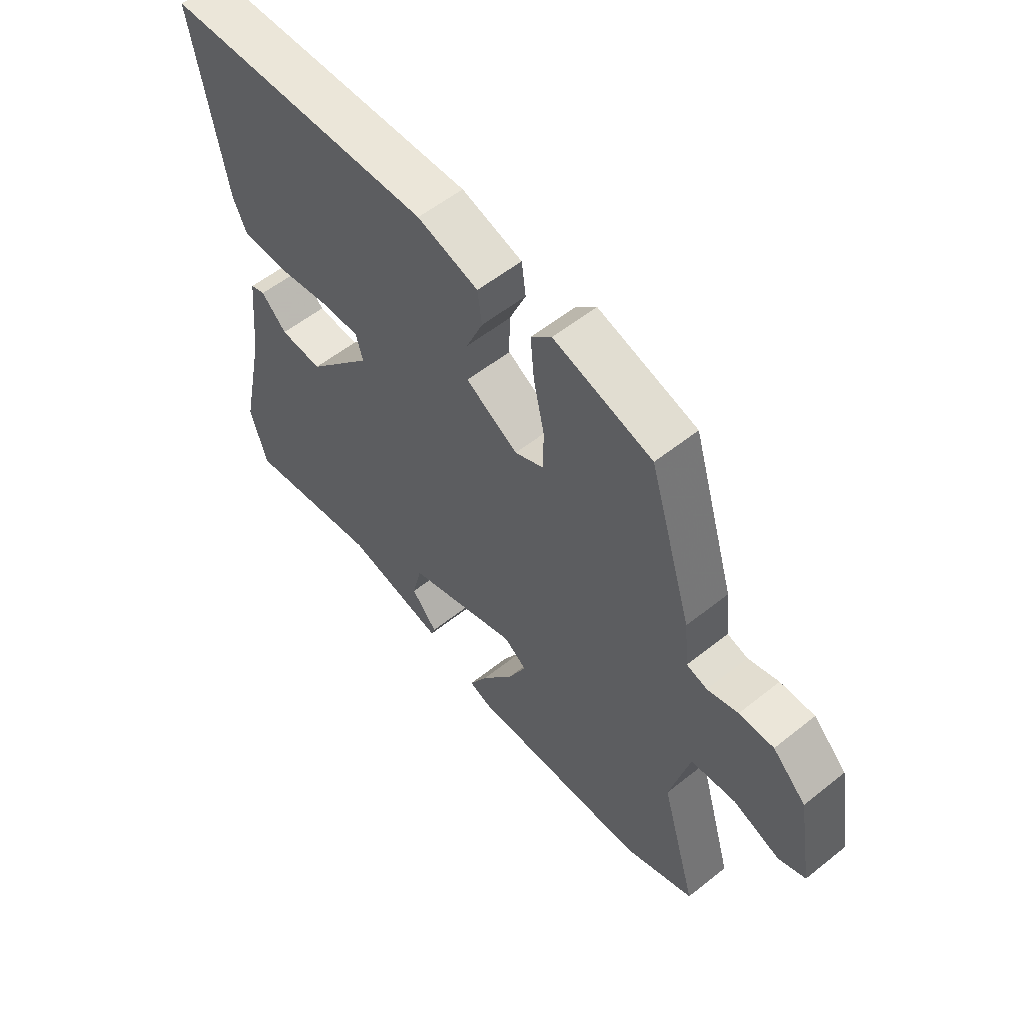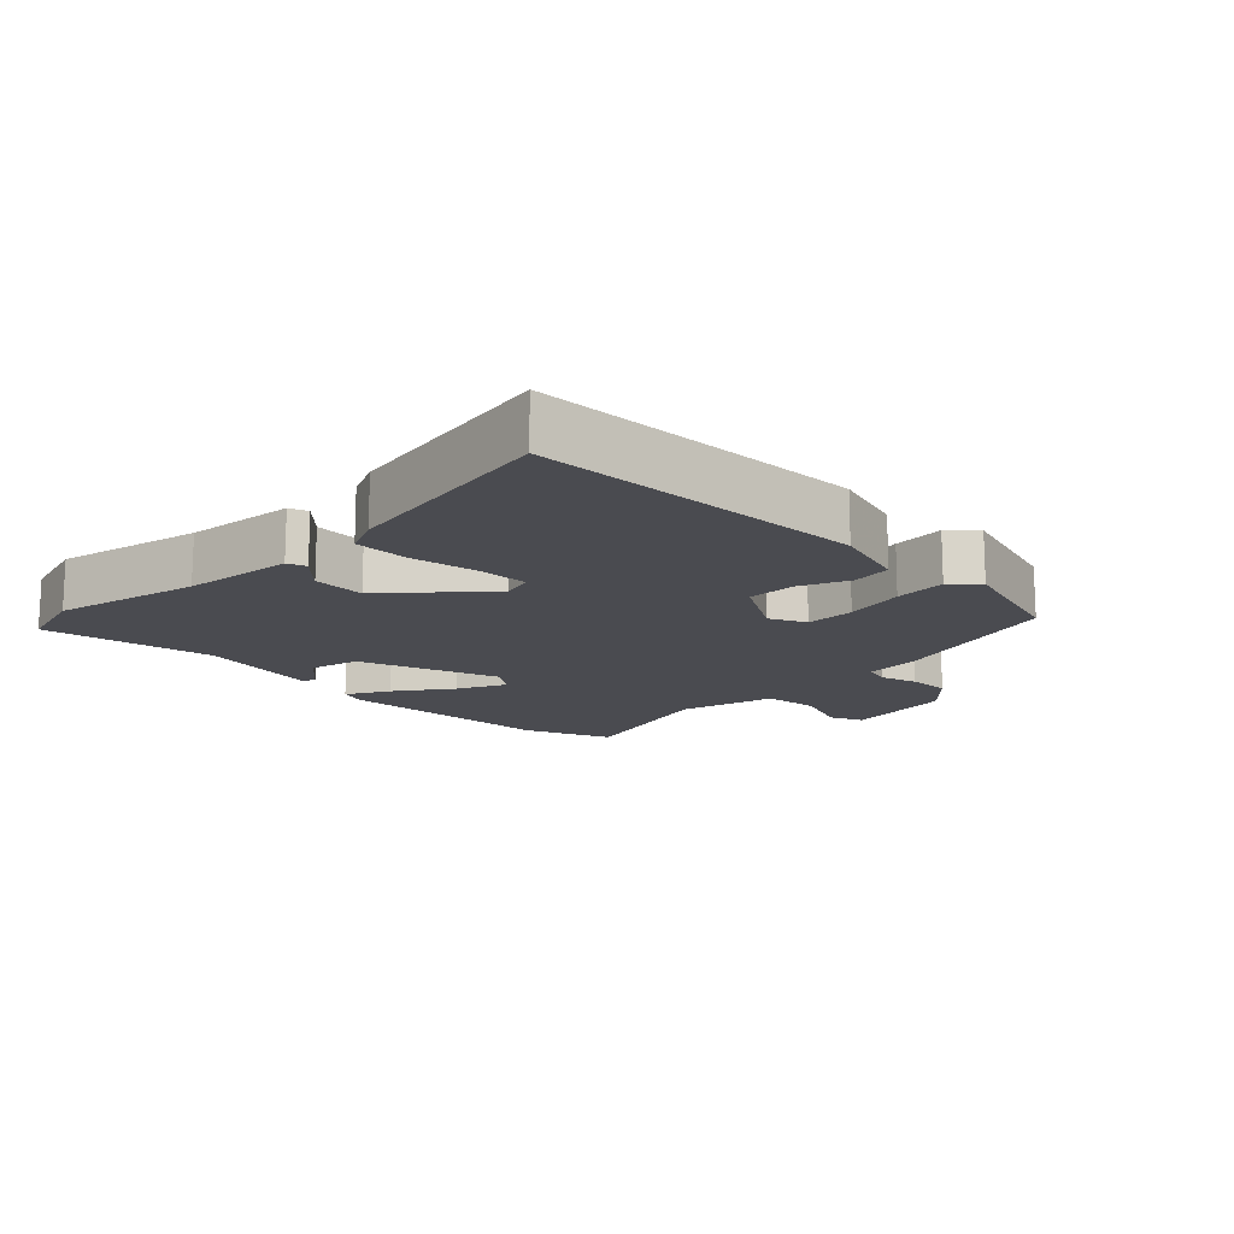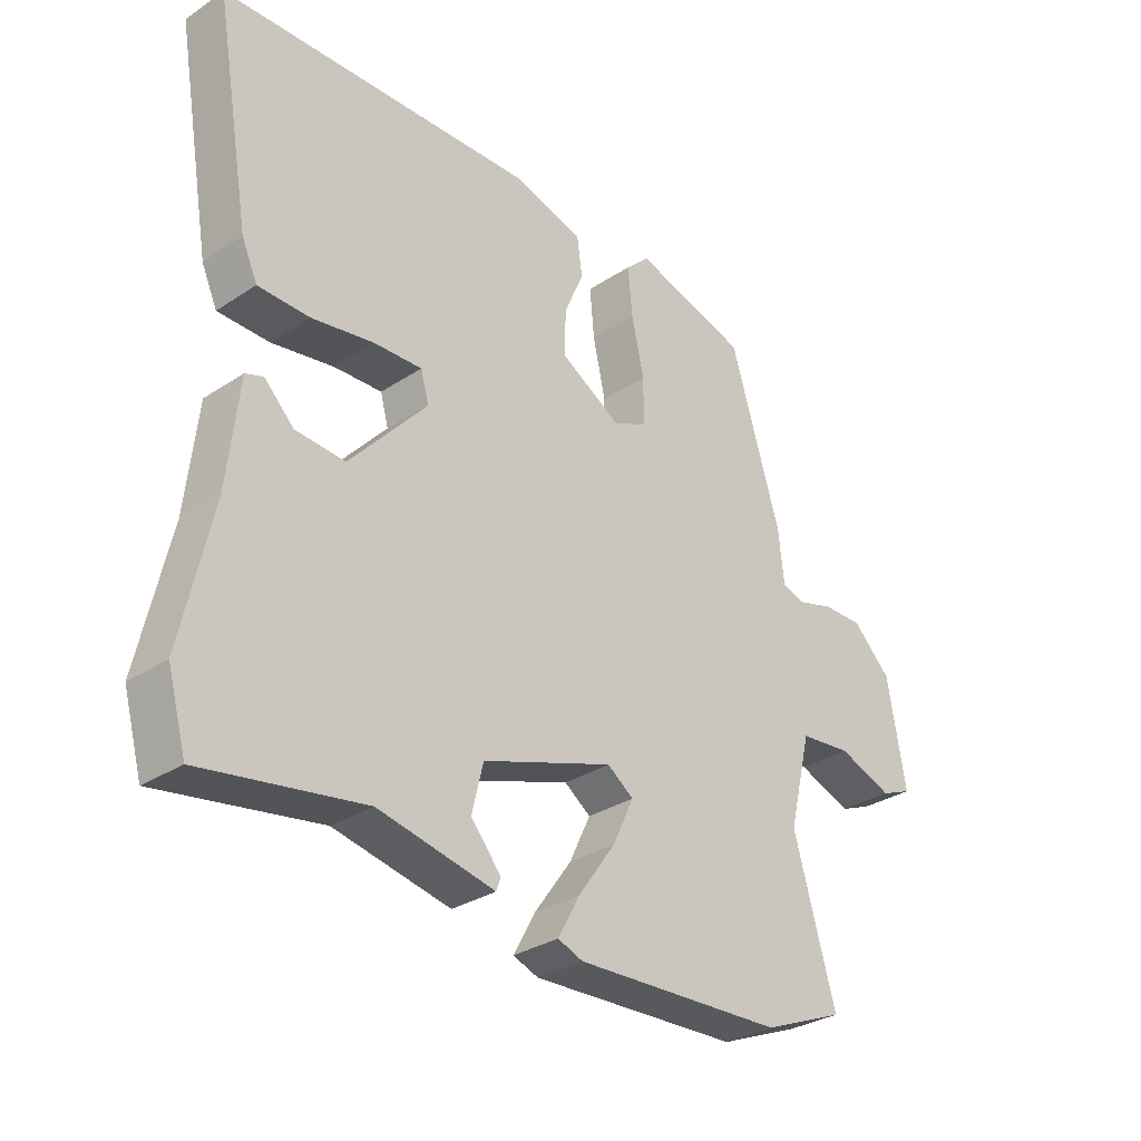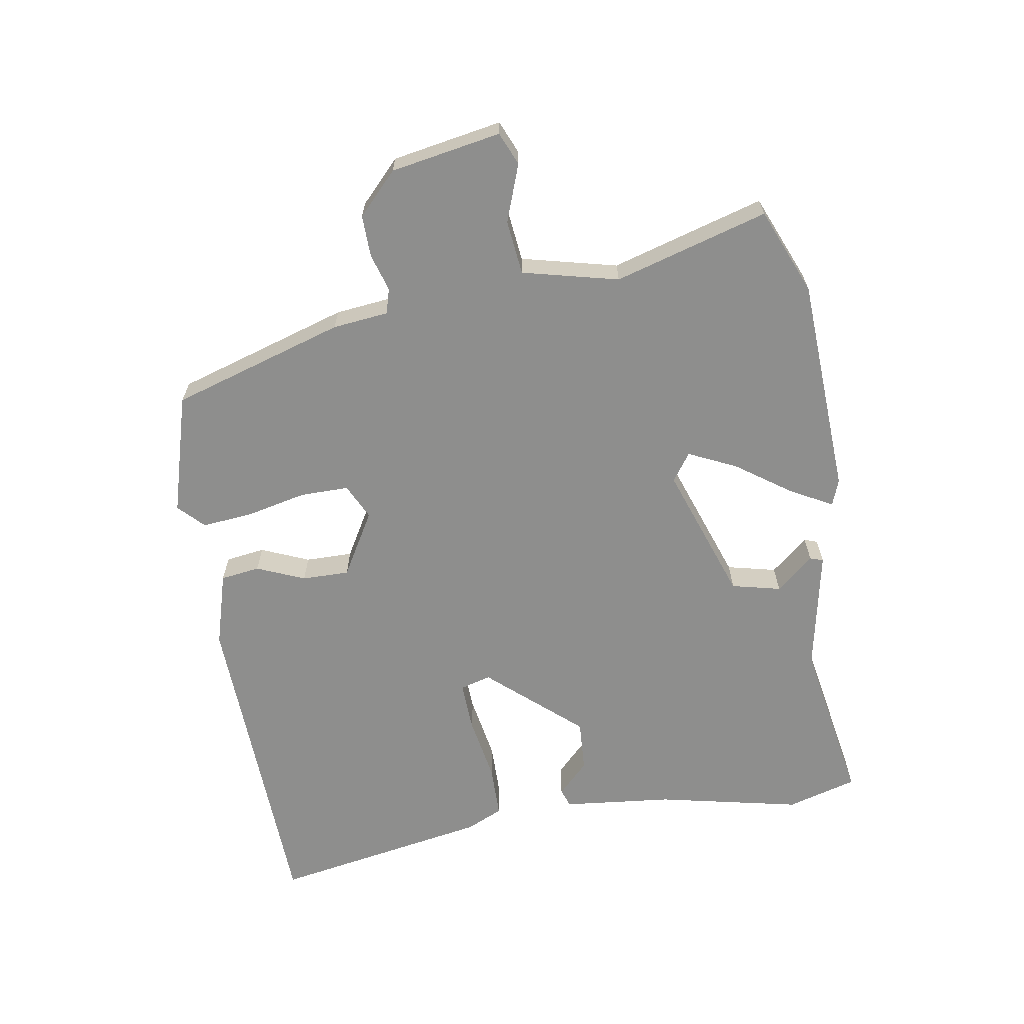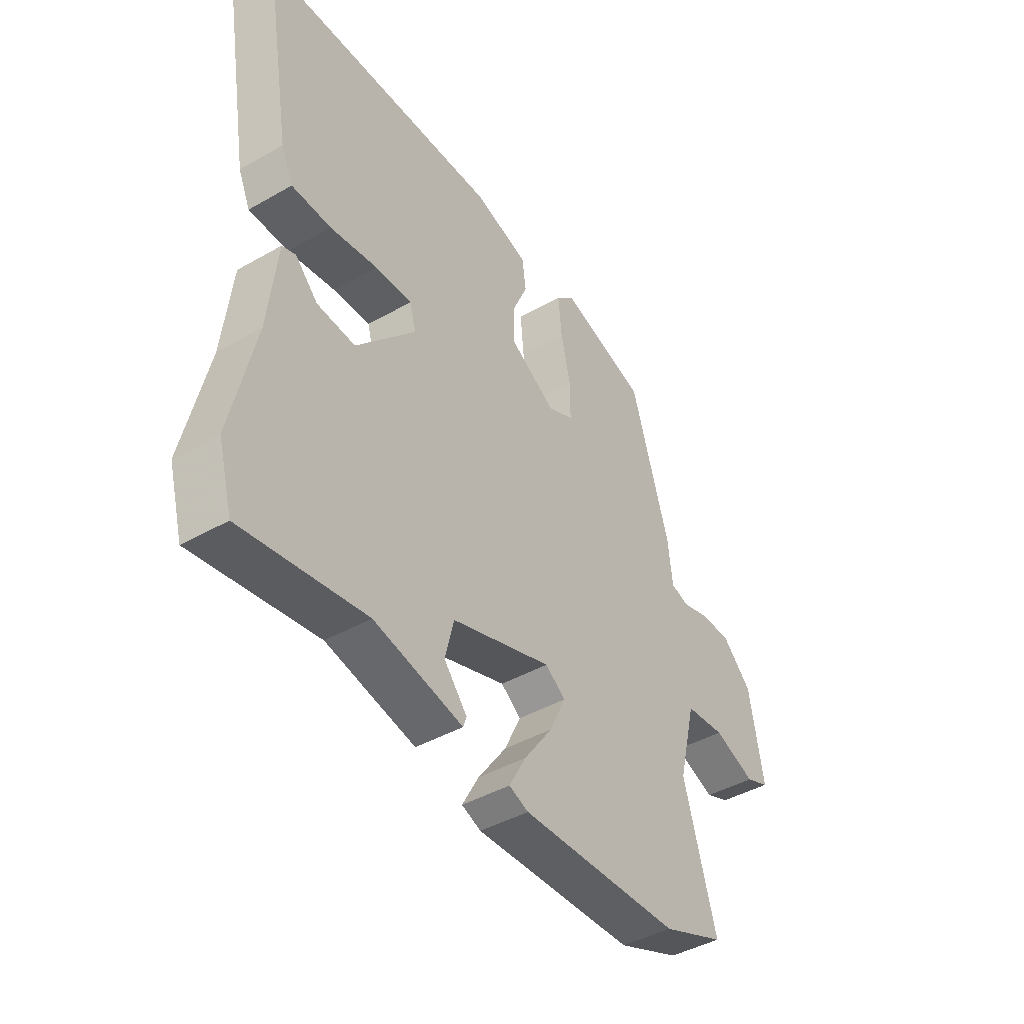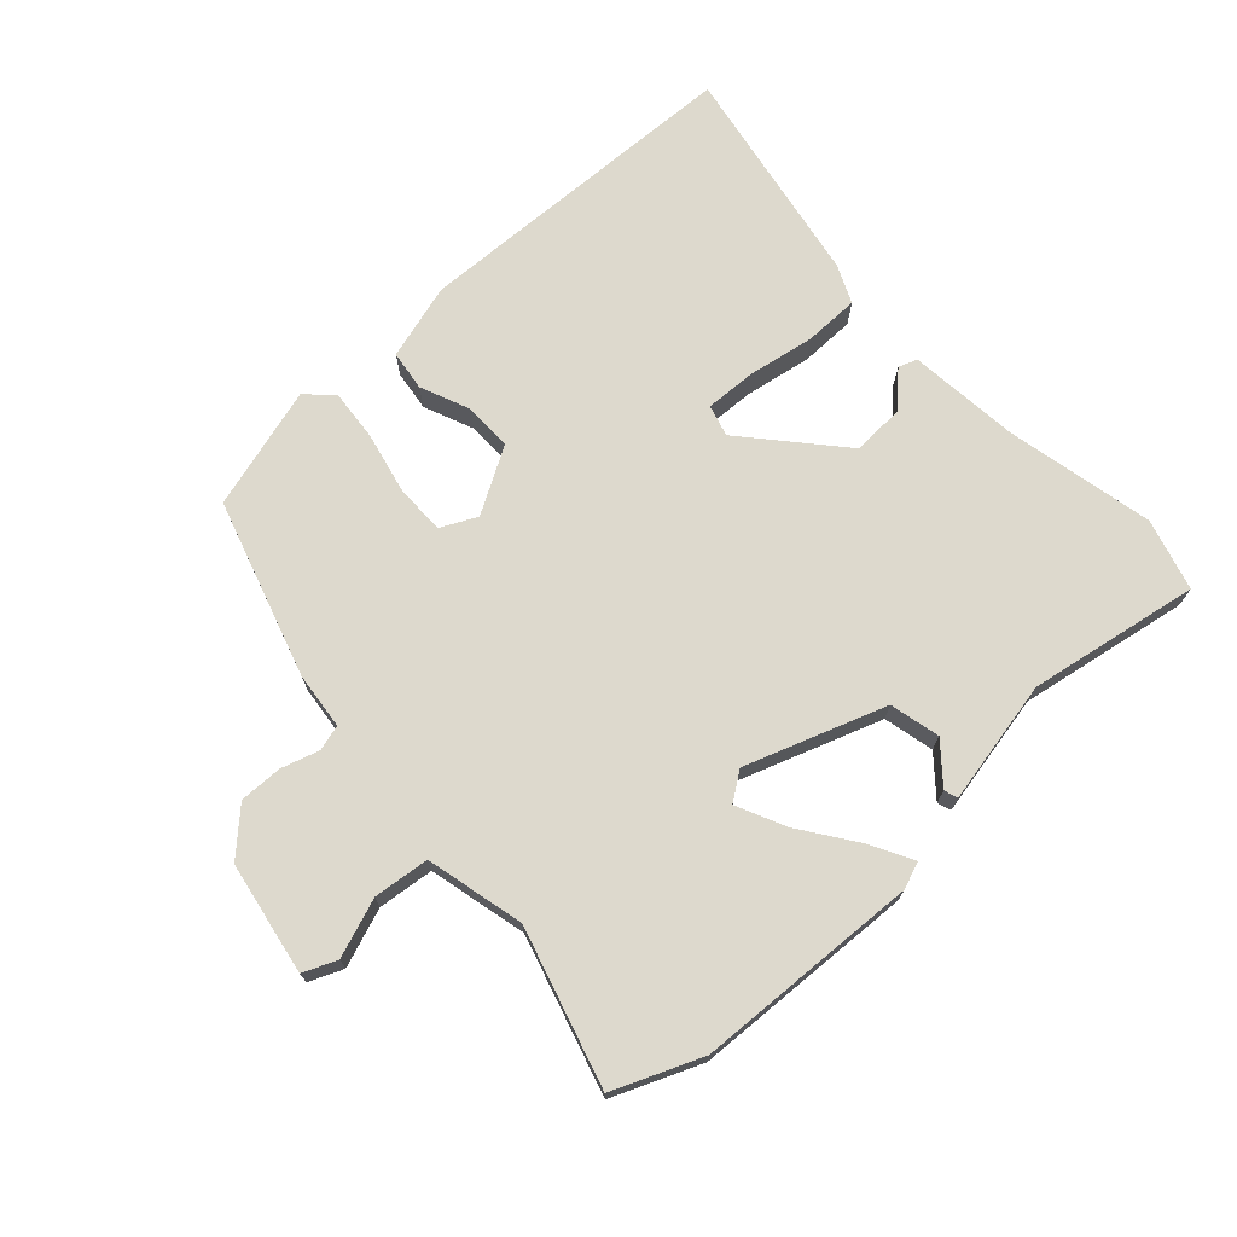
<metadata>
{"format":"obj","ext":"obj","renderer":"f3d","projection":"perspective","resolution":1024,"background":"white","views":[{"elev":56.4,"azim":50.2,"up":"+Z"},{"elev":-14.6,"azim":-45.1,"up":"+Y"},{"elev":-31.1,"azim":-46.8,"up":"+Z"},{"elev":-64.9,"azim":99.6,"up":"+Y"},{"elev":-43.5,"azim":-56.1,"up":"+Z"},{"elev":71.9,"azim":137.7,"up":"+Y"}]}
</metadata>
<code>
v 0.548 0.07 -0.48
v 0.417 0.07 -0.534
v 0.083 0.07 -0.549
v 0.043 0.07 -0.534
v 0.078 0.07 -0.47
v 0.137 0.07 -0.387
v 0.171 0.07 -0.315
v 0.129 0.07 -0.285
v -0.079 0.07 -0.357
v -0.097 0.07 -0.432
v -0.049 0.07 -0.489
v -0.056 0.07 -0.509
v -0.241 0.07 -0.471
v -0.496 0.07 -0.515
v -0.526 0.07 -0.408
v -0.478 0.07 -0.189
v -0.46 0.07 -0.022
v -0.432 0.07 -0.012
v -0.385 0.07 -0.059
v -0.306 0.07 -0.064
v -0.183 0.07 0.075
v -0.196 0.07 0.122
v -0.272 0.07 0.119
v -0.371 0.07 0.102
v -0.453 0.07 0.103
v -0.478 0.07 0.159
v -0.536 0.07 0.492
v -0.036 0.07 0.51
v 0.077 0.07 0.477
v 0.085 0.07 0.417
v 0.054 0.07 0.344
v 0.053 0.07 0.272
v 0.15 0.07 0.215
v 0.204 0.07 0.241
v 0.204 0.07 0.315
v 0.184 0.07 0.406
v 0.177 0.07 0.484
v 0.215 0.07 0.521
v 0.398 0.07 0.468
v 0.478 0.07 0.204
v 0.487 0.07 0.119
v 0.525 0.07 0.108
v 0.582 0.07 0.125
v 0.646 0.07 0.126
v 0.708 0.07 0.066
v 0.737 0.07 -0.102
v 0.687 0.07 -0.123
v 0.6 0.07 -0.091
v 0.517 0.07 -0.1
v 0.481 0.07 -0.246
v 0.548 0 -0.48
v 0.417 0 -0.534
v 0.083 0 -0.549
v 0.043 0 -0.534
v 0.078 0 -0.47
v 0.137 0 -0.387
v 0.171 0 -0.315
v 0.129 0 -0.285
v -0.079 0 -0.357
v -0.097 0 -0.432
v -0.049 0 -0.489
v -0.056 0 -0.509
v -0.241 0 -0.471
v -0.496 0 -0.515
v -0.526 0 -0.408
v -0.478 0 -0.189
v -0.46 0 -0.022
v -0.432 0 -0.012
v -0.385 0 -0.059
v -0.306 0 -0.064
v -0.183 0 0.075
v -0.196 0 0.122
v -0.272 0 0.119
v -0.371 0 0.102
v -0.453 0 0.103
v -0.478 0 0.159
v -0.536 0 0.492
v -0.036 0 0.51
v 0.077 0 0.477
v 0.085 0 0.417
v 0.054 0 0.344
v 0.053 0 0.272
v 0.15 0 0.215
v 0.204 0 0.241
v 0.204 0 0.315
v 0.184 0 0.406
v 0.177 0 0.484
v 0.215 0 0.521
v 0.398 0 0.468
v 0.478 0 0.204
v 0.487 0 0.119
v 0.525 0 0.108
v 0.582 0 0.125
v 0.646 0 0.126
v 0.708 0 0.066
v 0.737 0 -0.102
v 0.687 0 -0.123
v 0.6 0 -0.091
v 0.517 0 -0.1
v 0.481 0 -0.246
f 46 47 48
f 45 46 48
f 44 45 48
f 43 44 48
f 42 43 48
f 41 42 48 49
f 39 40 41
f 38 39 41
f 37 38 41
f 36 37 41
f 35 36 41
f 41 49 50
f 35 41 50
f 34 35 50
f 29 30 31
f 28 29 31
f 27 28 31
f 26 27 31
f 25 26 31
f 24 25 31
f 23 24 31
f 22 23 31 32
f 21 22 32 33
f 16 17 18 19
f 16 19 20
f 15 16 20
f 14 15 20
f 13 14 20
f 10 11 12 13
f 13 20 21
f 10 13 21
f 9 10 21
f 4 5 6
f 3 4 6
f 2 3 6
f 1 2 6
f 50 1 6
f 50 6 7
f 50 7 8
f 34 50 8
f 33 34 8
f 8 9 21 33
f 98 97 96
f 98 96 95
f 98 95 94
f 98 94 93
f 98 93 92
f 99 98 92 91
f 91 90 89
f 91 89 88
f 91 88 87
f 91 87 86
f 91 86 85
f 100 99 91
f 100 91 85
f 100 85 84
f 81 80 79
f 81 79 78
f 81 78 77
f 81 77 76
f 81 76 75
f 81 75 74
f 81 74 73
f 82 81 73 72
f 83 82 72 71
f 69 68 67 66
f 70 69 66
f 70 66 65
f 70 65 64
f 70 64 63
f 63 62 61 60
f 71 70 63
f 71 63 60
f 71 60 59
f 56 55 54
f 56 54 53
f 56 53 52
f 56 52 51
f 56 51 100
f 57 56 100
f 58 57 100
f 58 100 84
f 58 84 83
f 83 71 59 58
f 1 51 52 2
f 2 52 53 3
f 3 53 54 4
f 4 54 55 5
f 5 55 56 6
f 6 56 57 7
f 7 57 58 8
f 8 58 59 9
f 9 59 60 10
f 10 60 61 11
f 11 61 62 12
f 12 62 63 13
f 13 63 64 14
f 14 64 65 15
f 15 65 66 16
f 16 66 67 17
f 17 67 68 18
f 18 68 69 19
f 19 69 70 20
f 20 70 71 21
f 21 71 72 22
f 22 72 73 23
f 23 73 74 24
f 24 74 75 25
f 25 75 76 26
f 26 76 77 27
f 27 77 78 28
f 28 78 79 29
f 29 79 80 30
f 30 80 81 31
f 31 81 82 32
f 32 82 83 33
f 33 83 84 34
f 34 84 85 35
f 35 85 86 36
f 36 86 87 37
f 37 87 88 38
f 38 88 89 39
f 39 89 90 40
f 40 90 91 41
f 41 91 92 42
f 42 92 93 43
f 43 93 94 44
f 44 94 95 45
f 45 95 96 46
f 46 96 97 47
f 47 97 98 48
f 48 98 99 49
f 49 99 100 50
f 50 100 51 1

</code>
